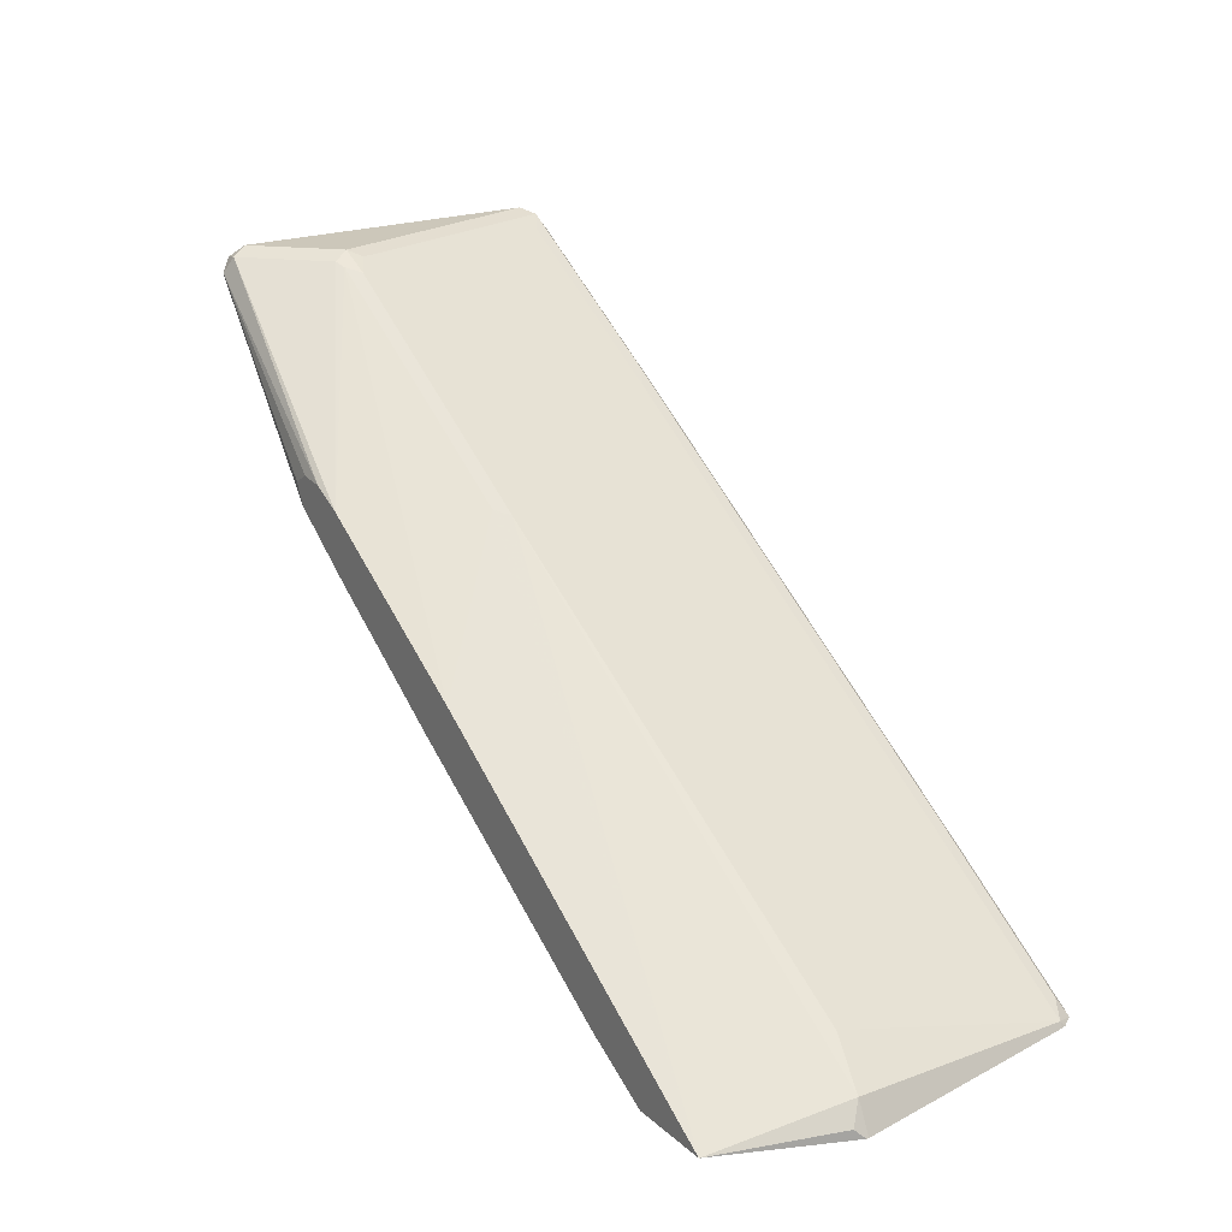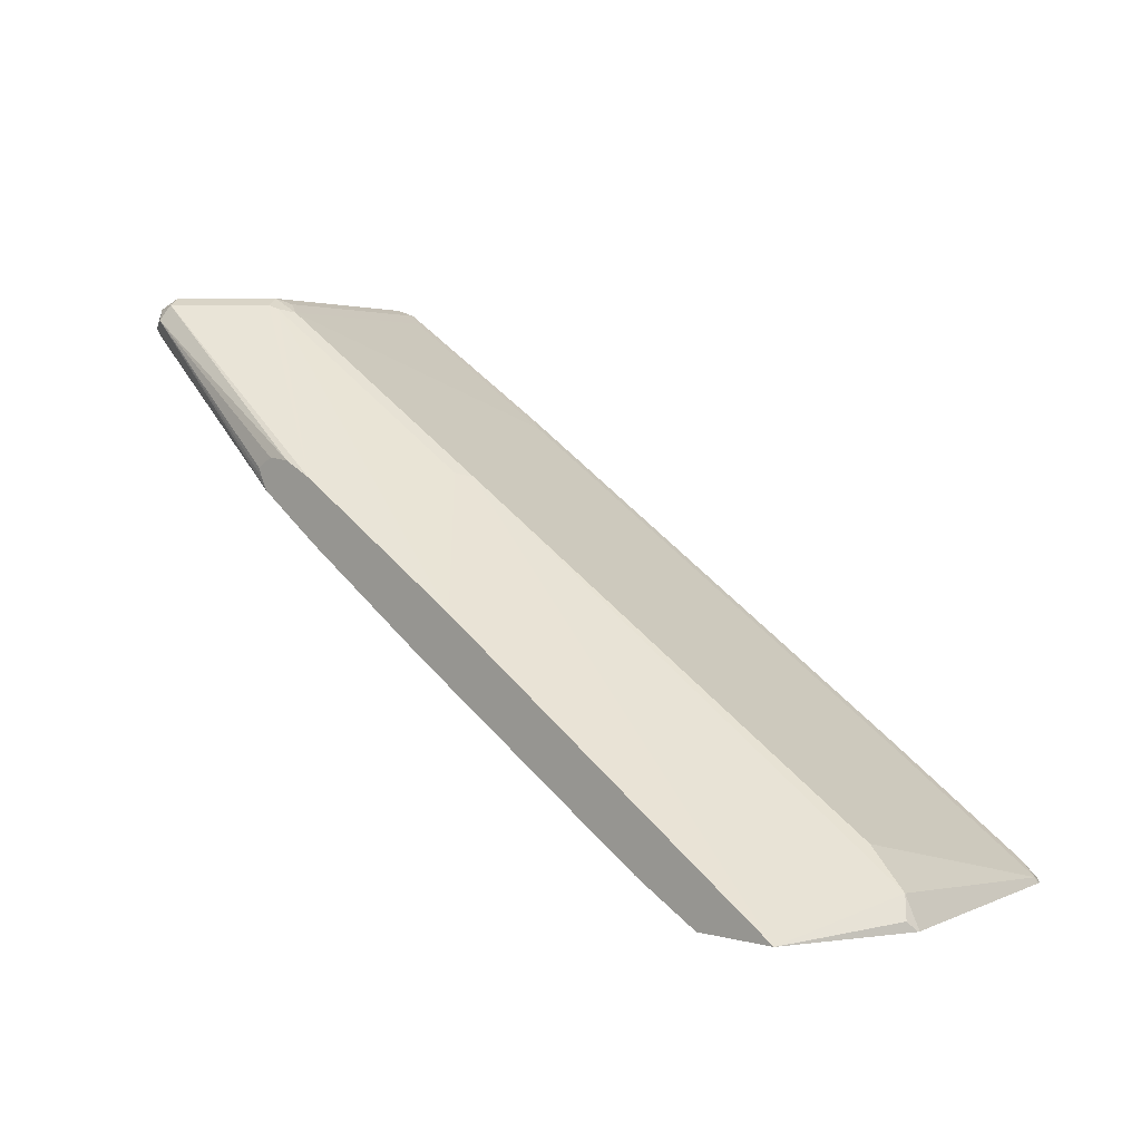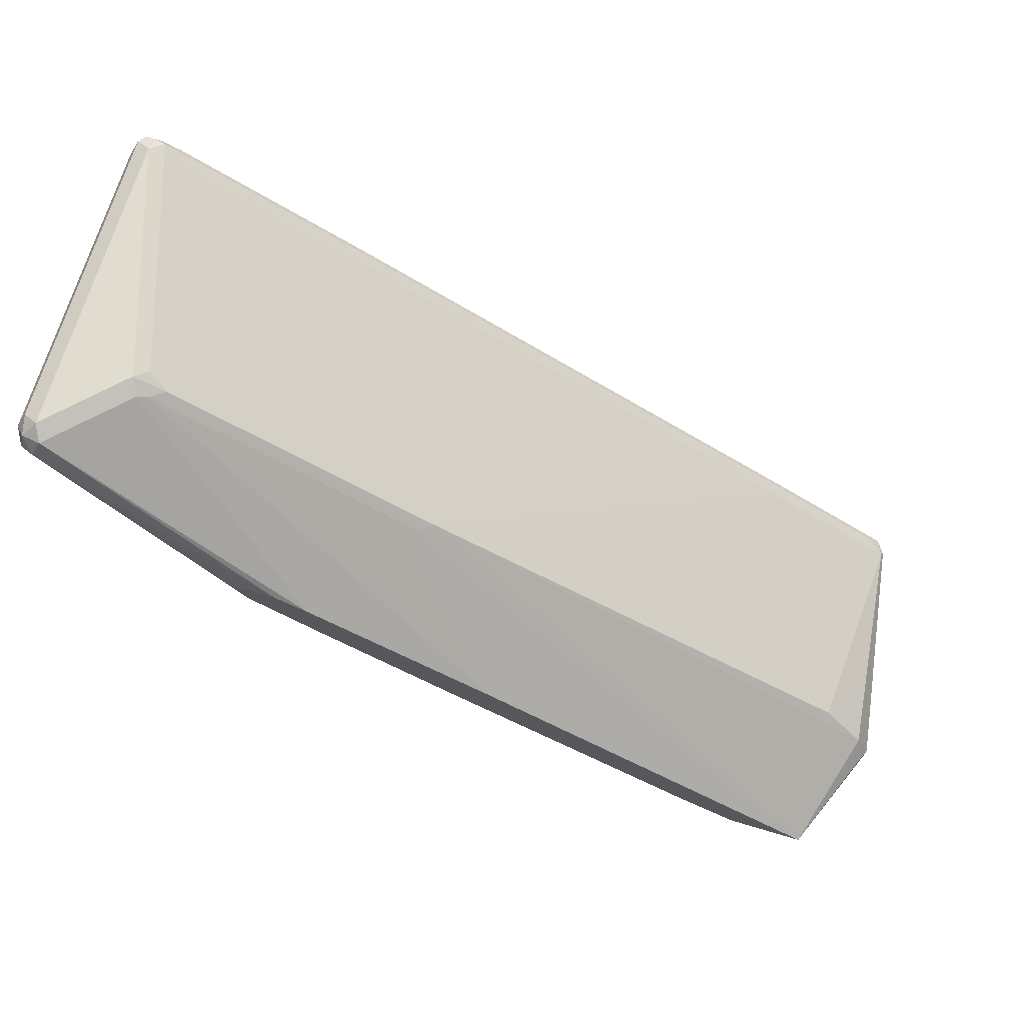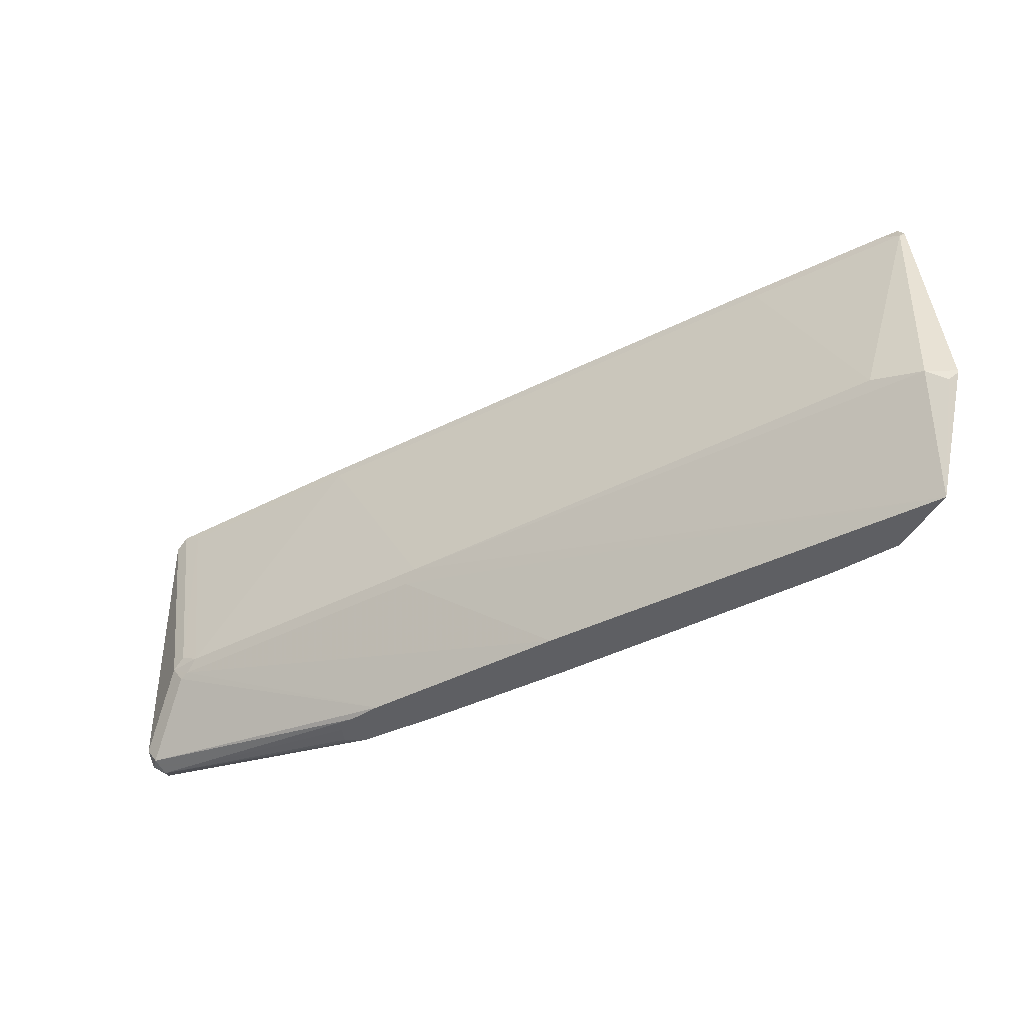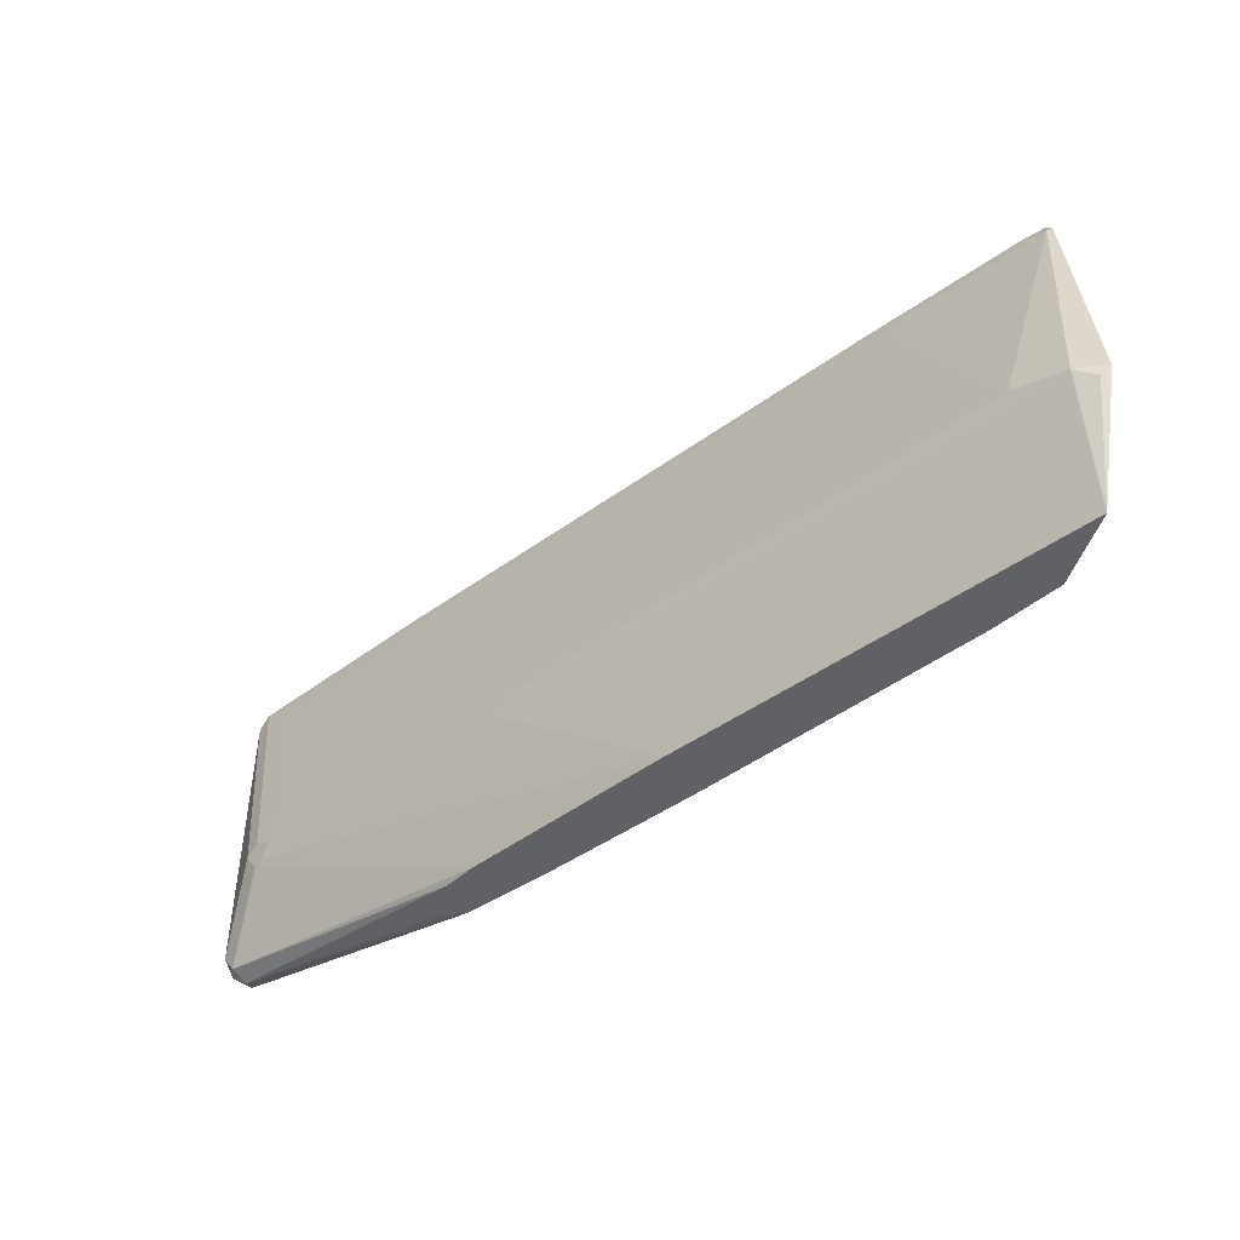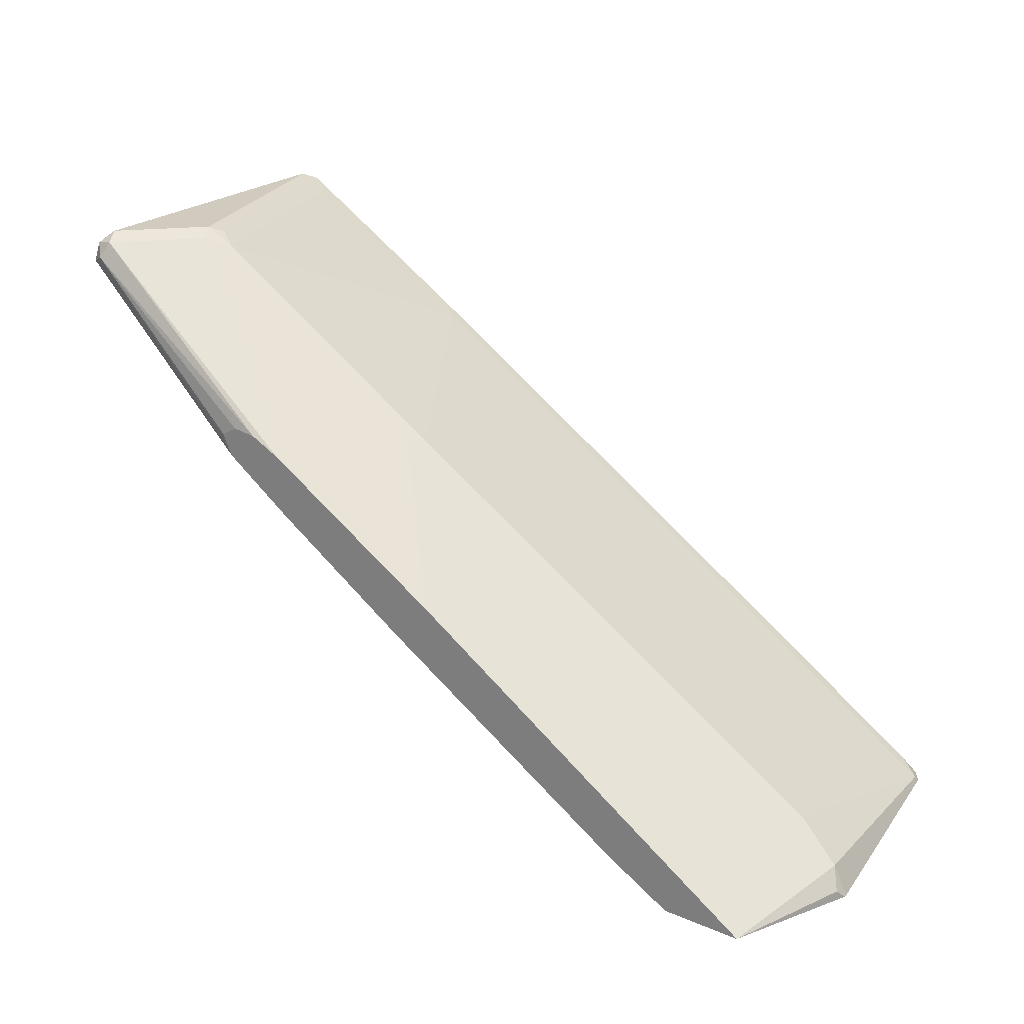
<metadata>
{"format":"obj","ext":"obj","renderer":"f3d","projection":"perspective","resolution":1024,"background":"white","views":[{"elev":21.4,"azim":-124.0,"up":"+Y"},{"elev":3.3,"azim":-136.9,"up":"+Y"},{"elev":69.6,"azim":-163.4,"up":"+Y"},{"elev":-40.9,"azim":-115.3,"up":"+Z"},{"elev":-46.2,"azim":-107.3,"up":"+Z"},{"elev":23.5,"azim":-144.5,"up":"+Y"}]}
</metadata>
<code>
v -0.3585 0.07441 -0.04106
v 0.122 0.3566 -0.04106
v -0.2476 0.1027 -0.04106
v 0.06035 0.3019 -0.04106
v -0.04834 0.2295 -0.04106
v 0.1449 0.3449 0.1918
v -0.2476 0.1027 0.2355
v -0.298 0.07441 0.2355
v -0.3038 0.07441 0.2491
v -0.2581 0.09966 0.2445
v -0.2657 0.09663 0.2476
v -0.06646 0.2235 0.2476
v -0.05892 0.2265 0.2445
v 0.1585 0.3714 0.2446
v 0.2597 0.4408 0.2476
v -0.05209 0.2355 0.2491
v -0.07247 0.2355 0.2536
v 0.274 0.4529 0.2491
v 0.2536 0.4529 0.2536
v 0.2717 0.471 0.2536
v 0.2838 0.471 0.2476
v 0.2853 0.462 0.2446
v 0.2778 0.4469 0.2355
v 0.2672 0.4438 0.2446
v 0.00603 0.2657 0.2355
v 0.1691 0.3744 0.2355
v 0.1448 0.3449 0.1928
v 0.2778 0.4469 0.1087
v 0.1147 0.3382 -0.03621
v 0.1143 0.3404 -0.04106
v 0.2808 0.4574 -0.009045
v 0.2838 0.465 -0.01205
v 0.2899 0.471 4.12e-06
v 0.2808 0.4801 -0.009045
v 0.2838 0.4831 0.006046
v 0.2717 0.4891 4.12e-06
v 0.2657 0.4831 -0.01205
v 0.2717 0.471 -0.01809
v 0.1191 0.3494 -0.04106
v 0.1092 0.3644 -0.04106
v 0.09054 0.3623 -0.04106
v 0.06641 0.3502 -0.04106
v 0.2114 0.4831 0.0423
v 0.2174 0.4891 0.05435
v 0.2038 0.4801 0.04531
v -0.07853 0.2596 -0.04106
v 0.00449 0.3533 0.0453
v -0.006086 0.3502 0.05436
v -0.3865 0.09663 0.05436
v -0.3532 0.1223 0.06342
v -0.2597 0.151 0.2355
v 0.1027 0.3865 0.2355
v -0.2446 0.1585 0.2445
v -0.314 0.1148 0.2355
v -0.3683 0.07851 0.2355
v -0.3532 0.08607 0.2445
v -0.3623 0.07476 0.2491
v -0.3626 0.07441 0.2491
v -0.3595 0.07441 0.2498
v -0.2536 0.1472 0.2491
v -0.2355 0.145 0.2536
v -0.2898 0.1087 0.2536
v -0.3425 0.07441 0.2532
v -0.3695 0.07441 0.239
v -0.3704 0.07441 0.2355
v -0.3976 0.07441 0.05436
v -0.3241 0.07441 0.2536
v -0.308 0.09061 0.2536
v 0.1268 0.3804 0.2536
v 0.1087 0.3827 0.2491
v 0.2536 0.4733 0.2491
v 0.2627 0.4846 0.2446
v 0.2717 0.4831 0.2476
v 0.2717 0.4891 0.2355
v 0.2808 0.4801 0.2491
v 0.2838 0.4831 0.2415
v 0.2899 0.471 0.2355
v 0.2838 0.459 4.12e-06
v 0.2083 0.4846 0.06343
v 0.2476 0.4771 0.2355
v 0.1177 0.394 0.2445
v 0.1933 0.4771 0.05435
v -0.298 0.07441 -0.04106
v -0.3976 0.07441 0.05246
v -0.394 0.08153 0.0453
v -0.04834 0.2295 0.2355
f 75 73 20
f 75 20 21
f 73 74 72
f 75 77 76
f 75 76 74
f 75 74 73
f 75 21 77
f 73 71 20
f 22 78 33
f 22 77 21
f 22 33 77
f 22 28 78
f 22 23 28
f 78 28 29
f 78 29 31
f 78 31 33
f 73 72 71
f 71 69 20
f 71 72 70
f 67 17 68
f 69 70 61
f 58 55 64
f 55 65 64
f 55 49 65
f 55 50 49
f 65 49 66
f 65 66 64
f 64 66 9
f 63 64 9
f 71 70 69
f 67 63 9
f 33 35 77
f 67 9 17
f 17 20 68
f 19 20 17
f 61 68 20
f 62 68 61
f 62 63 68
f 69 61 20
f 67 68 63
f 76 77 35
f 81 52 53
f 74 35 36
f 8 9 83
f 8 83 3
f 83 1 3
f 84 1 66
f 84 85 1
f 84 49 85
f 84 66 49
f 85 49 1
f 7 6 27
f 86 7 27
f 86 10 7
f 86 13 10
f 86 25 13
f 86 27 25
f 25 27 26
f 25 14 13
f 58 64 63
f 83 9 1
f 9 66 1
f 36 37 44
f 56 53 54
f 74 36 44
f 72 74 44
f 72 44 79
f 80 72 79
f 81 72 80
f 81 70 72
f 81 53 70
f 81 80 52
f 76 35 74
f 80 82 52
f 79 44 82
f 45 82 44
f 48 82 45
f 48 52 82
f 70 53 60
f 61 70 60
f 60 53 57
f 56 57 53
f 80 79 82
f 59 58 63
f 23 26 27
f 59 62 61
f 18 22 21
f 18 23 22
f 18 24 23
f 18 15 24
f 18 16 15
f 24 15 14
f 24 14 25
f 24 25 26
f 24 26 23
f 6 23 27
f 6 28 23
f 6 29 28
f 6 4 29
f 6 5 4
f 30 29 4
f 30 31 29
f 32 31 30
f 18 20 19
f 32 33 31
f 18 19 17
f 16 17 9
f 59 63 62
f 2 3 1
f 4 3 2
f 5 3 4
f 6 3 5
f 7 3 6
f 7 8 3
f 7 9 8
f 10 9 7
f 11 9 10
f 11 12 9
f 11 10 12
f 12 10 13
f 12 13 14
f 12 14 15
f 12 15 16
f 12 16 9
f 18 17 16
f 34 33 32
f 18 21 20
f 34 36 35
f 47 1 48
f 47 46 1
f 46 42 1
f 42 2 1
f 48 1 49
f 48 49 50
f 51 52 48
f 51 53 52
f 47 48 45
f 51 54 53
f 55 54 50
f 55 56 54
f 55 57 56
f 58 57 55
f 59 57 58
f 59 60 57
f 34 35 33
f 59 61 60
f 51 50 54
f 47 45 46
f 51 48 50
f 34 38 37
f 34 37 36
f 45 42 46
f 34 32 38
f 32 30 38
f 39 38 30
f 39 2 38
f 39 30 2
f 40 38 2
f 40 41 38
f 30 4 2
f 41 2 42
f 41 42 37
f 41 37 38
f 43 37 42
f 43 44 37
f 43 45 44
f 43 42 45
f 40 2 41

</code>
